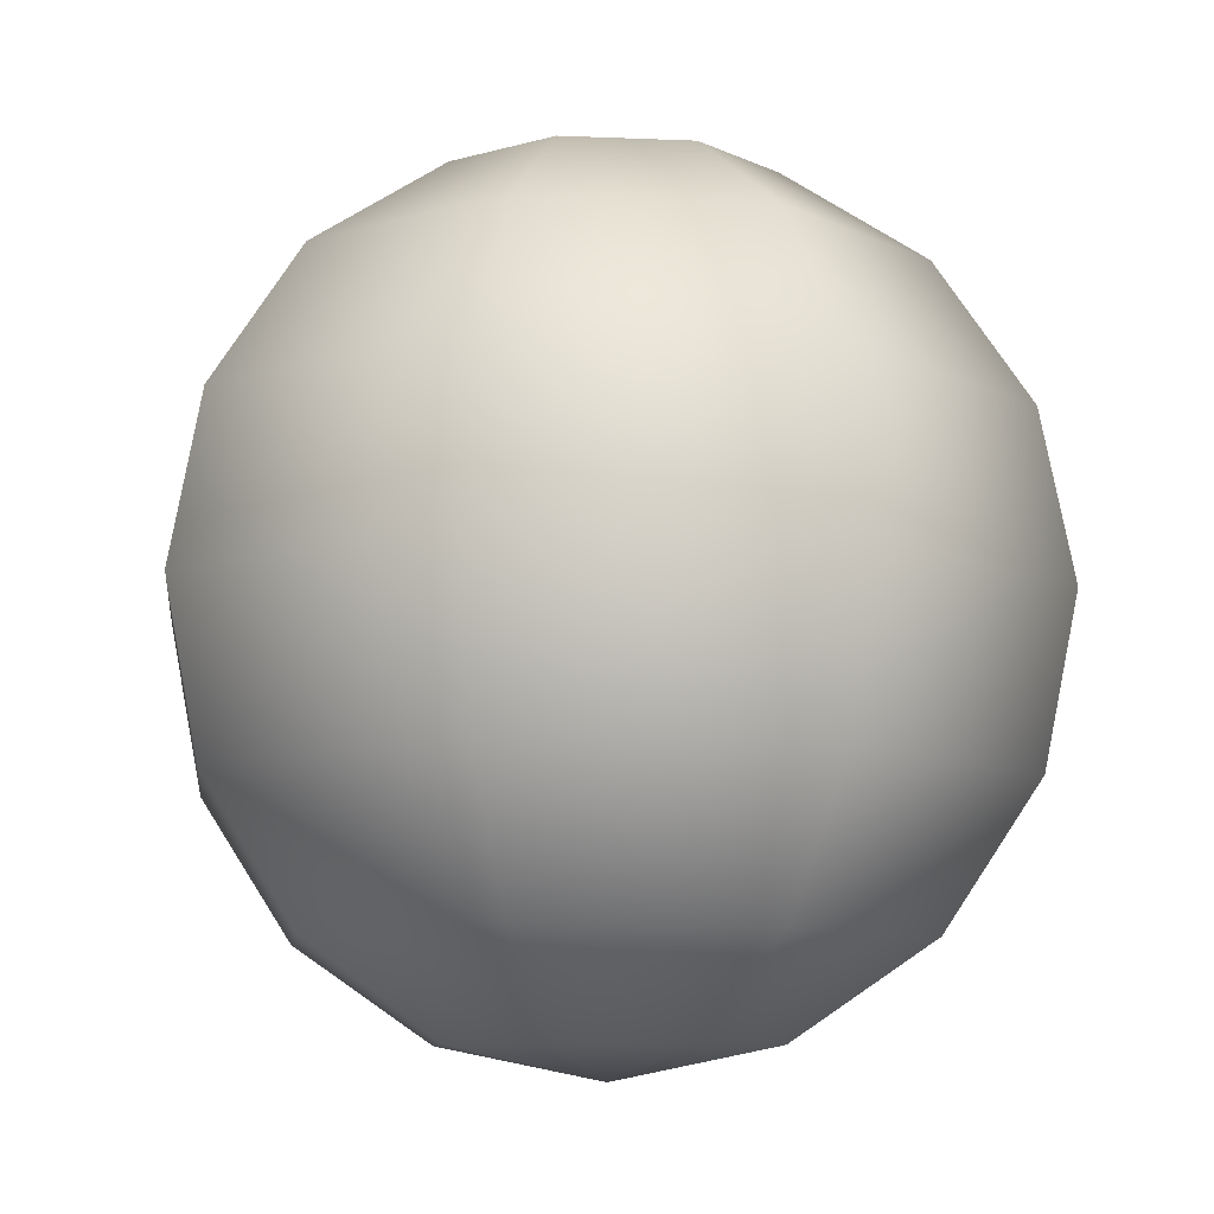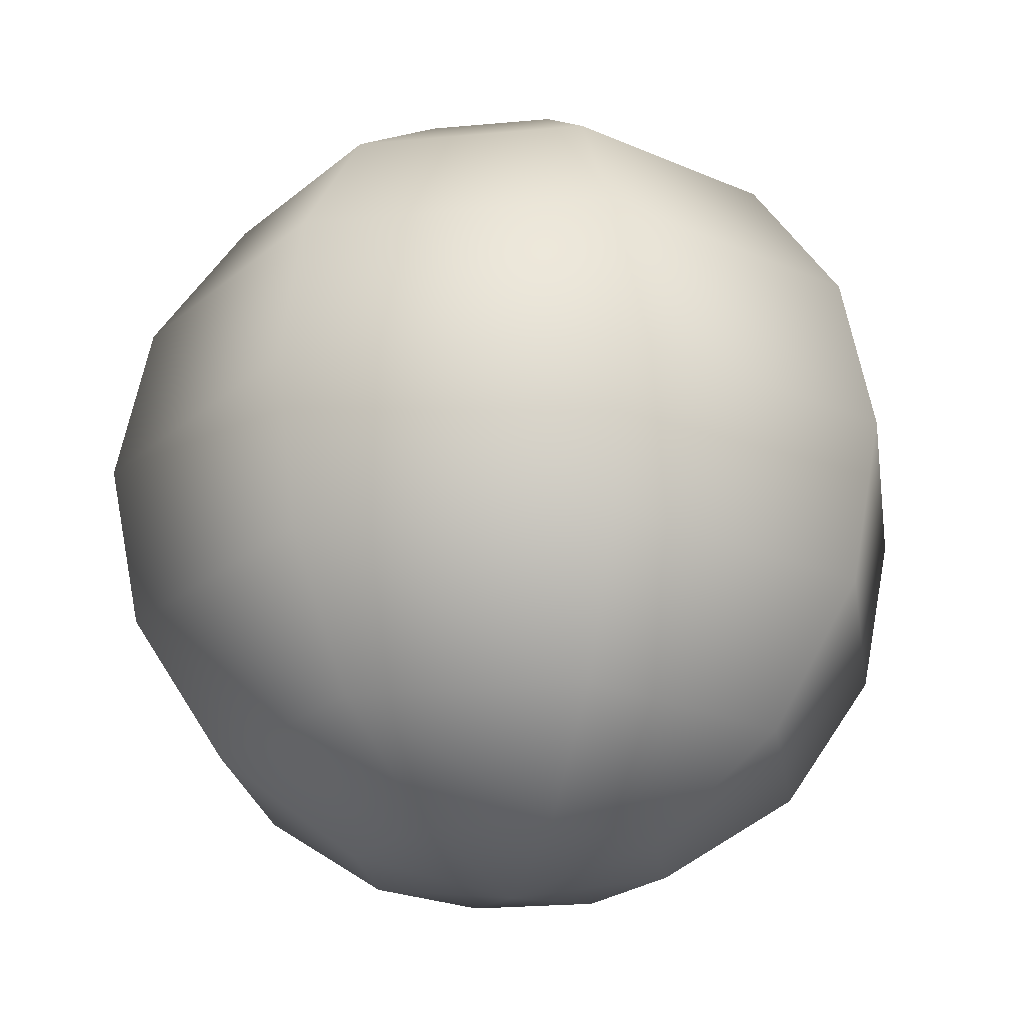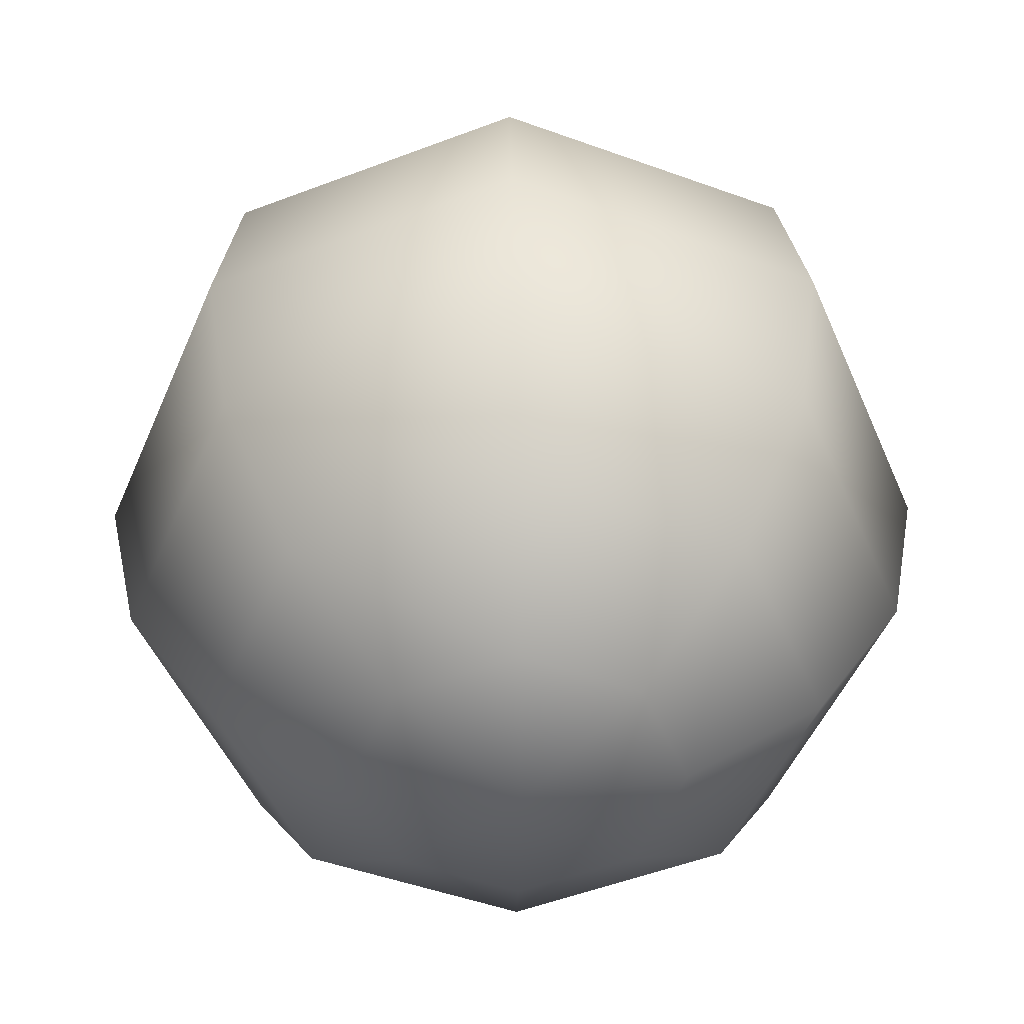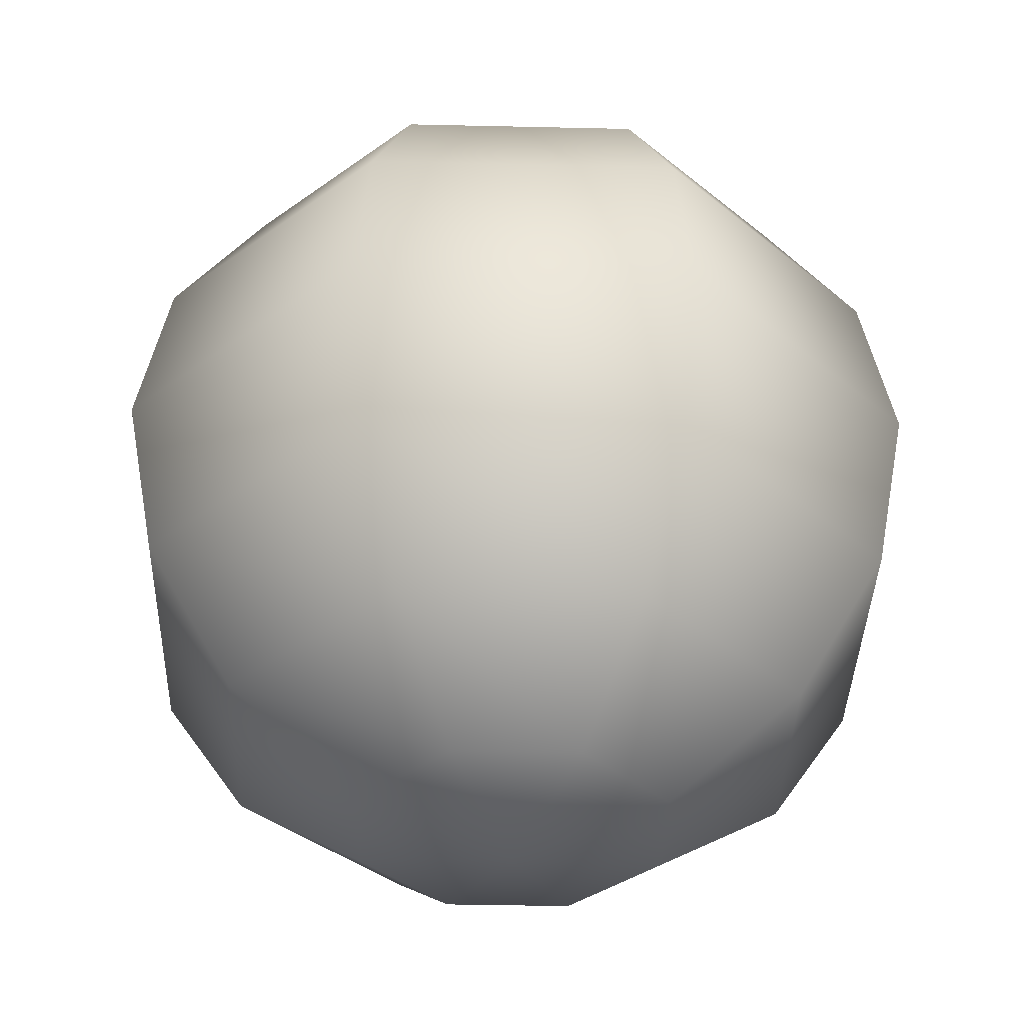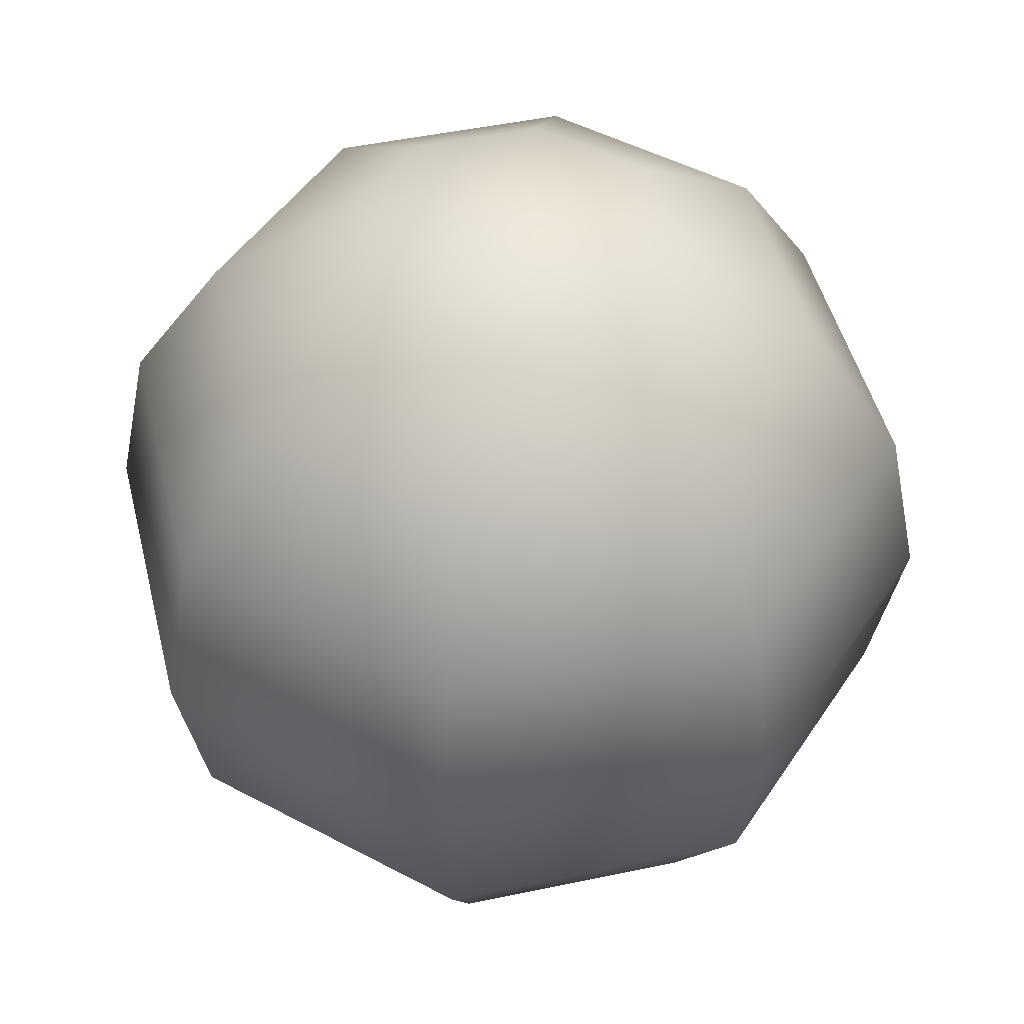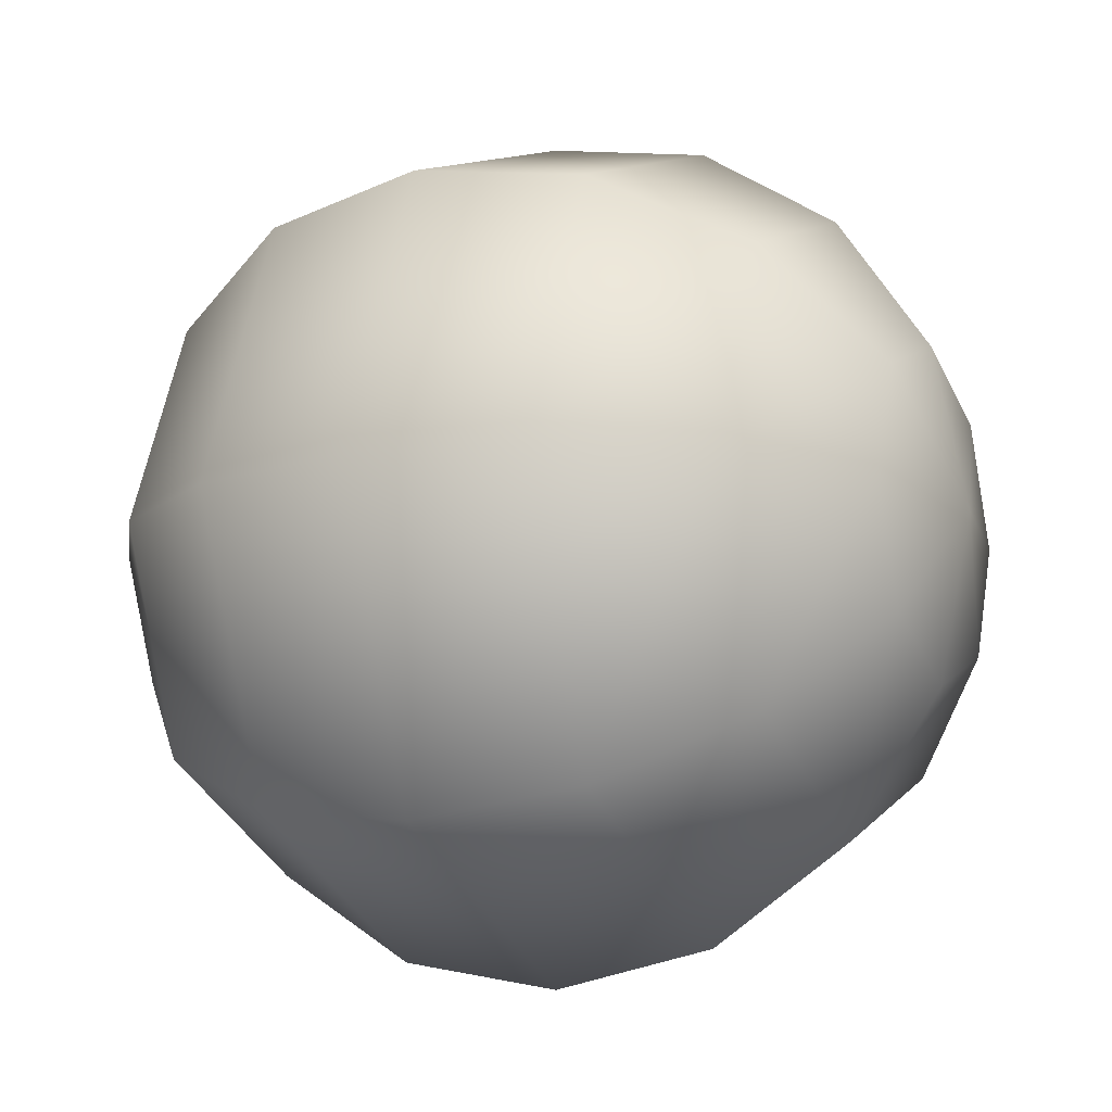
<metadata>
{"format":"obj","ext":"obj","renderer":"f3d","projection":"perspective","resolution":1024,"background":"white","views":[{"elev":-8.7,"azim":-74.2,"up":"+Y"},{"elev":-23.7,"azim":31.3,"up":"+Y"},{"elev":40.7,"azim":179.1,"up":"+Z"},{"elev":-36.7,"azim":-24.2,"up":"+Y"},{"elev":46.7,"azim":-36.1,"up":"+Y"},{"elev":-13.2,"azim":115.8,"up":"+Z"}]}
</metadata>
<code>
v 0.2706 -0.9239 -0.2706
v -0 -0.9239 -0.3827
v -0.2706 -0.9239 -0.2706
v -0.3827 -0.9239 0
v -0.2706 -0.9239 0.2706
v 0 -0.9239 0.3827
v 0.2706 -0.9239 0.2706
v 0.3827 -0.9239 -0
v 0.5 -0.7071 -0.5
v -0 -0.7071 -0.7071
v -0.5 -0.7071 -0.5
v -0.7071 -0.7071 0
v -0.5 -0.7071 0.5
v 0 -0.7071 0.7071
v 0.5 -0.7071 0.5
v 0.7071 -0.7071 -0
v 0.6533 -0.3827 -0.6533
v 0 -0.3827 -0.9239
v -0.6533 -0.3827 -0.6533
v -0.9239 -0.3827 -0
v -0.6533 -0.3827 0.6533
v -0 -0.3827 0.9239
v 0.6533 -0.3827 0.6533
v 0.9239 -0.3827 0
v 0.7071 0 -0.7071
v -0 0 -1
v -0.7071 0 -0.7071
v -1 0 0
v -0.7071 0 0.7071
v 0 0 1
v 0.7071 0 0.7071
v 1 0 -0
v 0.6533 0.3827 -0.6533
v 0 0.3827 -0.9239
v -0.6533 0.3827 -0.6533
v -0.9239 0.3827 -0
v -0.6533 0.3827 0.6533
v -0 0.3827 0.9239
v 0.6533 0.3827 0.6533
v 0.9239 0.3827 0
v 0.5 0.7071 -0.5
v -0 0.7071 -0.7071
v -0.5 0.7071 -0.5
v -0.7071 0.7071 0
v -0.5 0.7071 0.5
v 0 0.7071 0.7071
v 0.5 0.7071 0.5
v 0.7071 0.7071 -0
v 0.2706 0.9239 -0.2706
v 0 0.9239 -0.3827
v -0.2706 0.9239 -0.2706
v -0.3827 0.9239 0
v -0.2706 0.9239 0.2706
v 0 0.9239 0.3827
v 0.2706 0.9239 0.2706
v 0.3827 0.9239 0
v 0 -1 0
v 0 1 0
f 1 2 9
f 9 2 10
f 2 3 10
f 10 3 11
f 3 4 11
f 11 4 12
f 4 5 12
f 12 5 13
f 5 6 13
f 13 6 14
f 6 7 14
f 14 7 15
f 7 8 15
f 15 8 16
f 8 1 16
f 16 1 9
f 9 10 17
f 17 10 18
f 10 11 18
f 18 11 19
f 11 12 19
f 19 12 20
f 12 13 20
f 20 13 21
f 13 14 21
f 21 14 22
f 14 15 22
f 22 15 23
f 15 16 23
f 23 16 24
f 16 9 24
f 24 9 17
f 17 18 25
f 25 18 26
f 18 19 26
f 26 19 27
f 19 20 27
f 27 20 28
f 20 21 28
f 28 21 29
f 21 22 29
f 29 22 30
f 22 23 30
f 30 23 31
f 23 24 31
f 31 24 32
f 24 17 32
f 32 17 25
f 25 26 33
f 33 26 34
f 26 27 34
f 34 27 35
f 27 28 35
f 35 28 36
f 28 29 36
f 36 29 37
f 29 30 37
f 37 30 38
f 30 31 38
f 38 31 39
f 31 32 39
f 39 32 40
f 32 25 40
f 40 25 33
f 33 34 41
f 41 34 42
f 34 35 42
f 42 35 43
f 35 36 43
f 43 36 44
f 36 37 44
f 44 37 45
f 37 38 45
f 45 38 46
f 38 39 46
f 46 39 47
f 39 40 47
f 47 40 48
f 40 33 48
f 48 33 41
f 41 42 49
f 49 42 50
f 42 43 50
f 50 43 51
f 43 44 51
f 51 44 52
f 44 45 52
f 52 45 53
f 45 46 53
f 53 46 54
f 46 47 54
f 54 47 55
f 47 48 55
f 55 48 56
f 48 41 56
f 56 41 49
f 2 1 57
f 3 2 57
f 4 3 57
f 5 4 57
f 6 5 57
f 7 6 57
f 8 7 57
f 1 8 57
f 49 50 58
f 50 51 58
f 51 52 58
f 52 53 58
f 53 54 58
f 54 55 58
f 55 56 58
f 56 49 58

</code>
